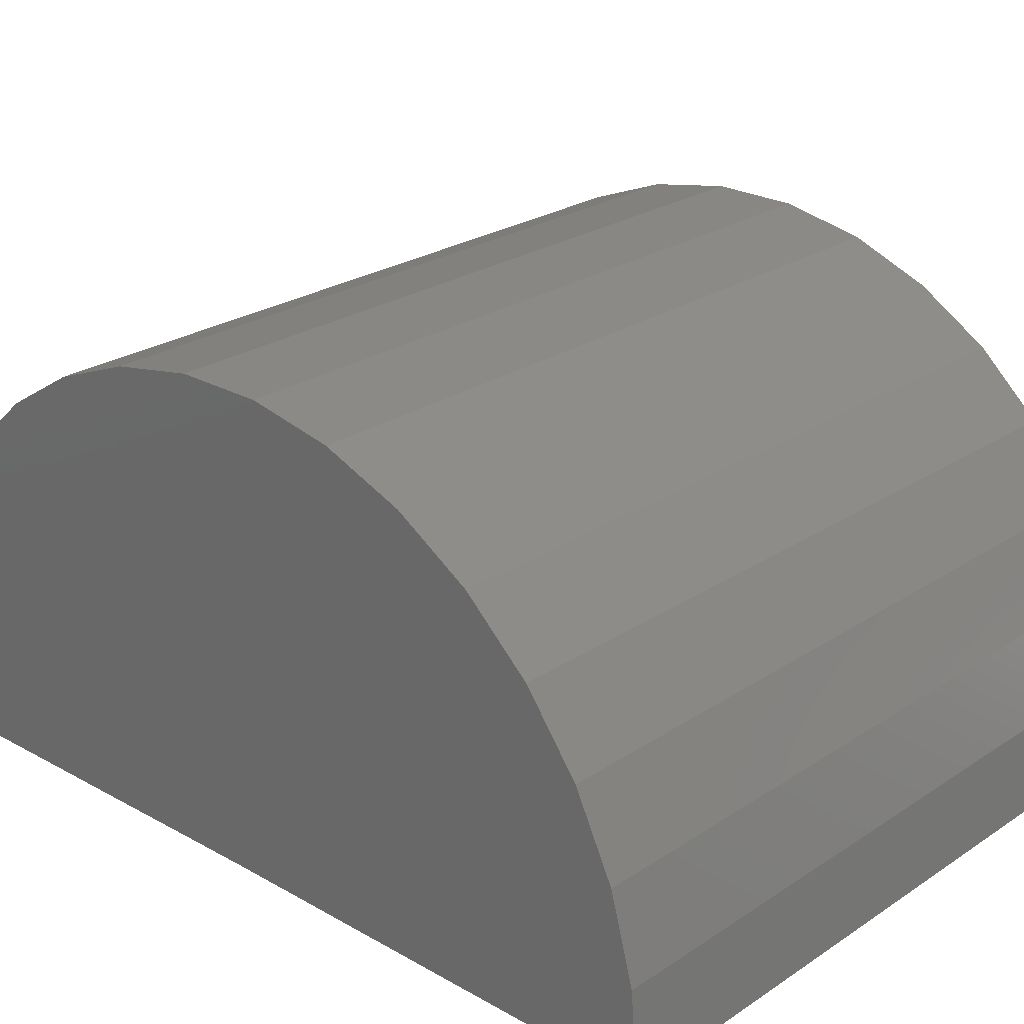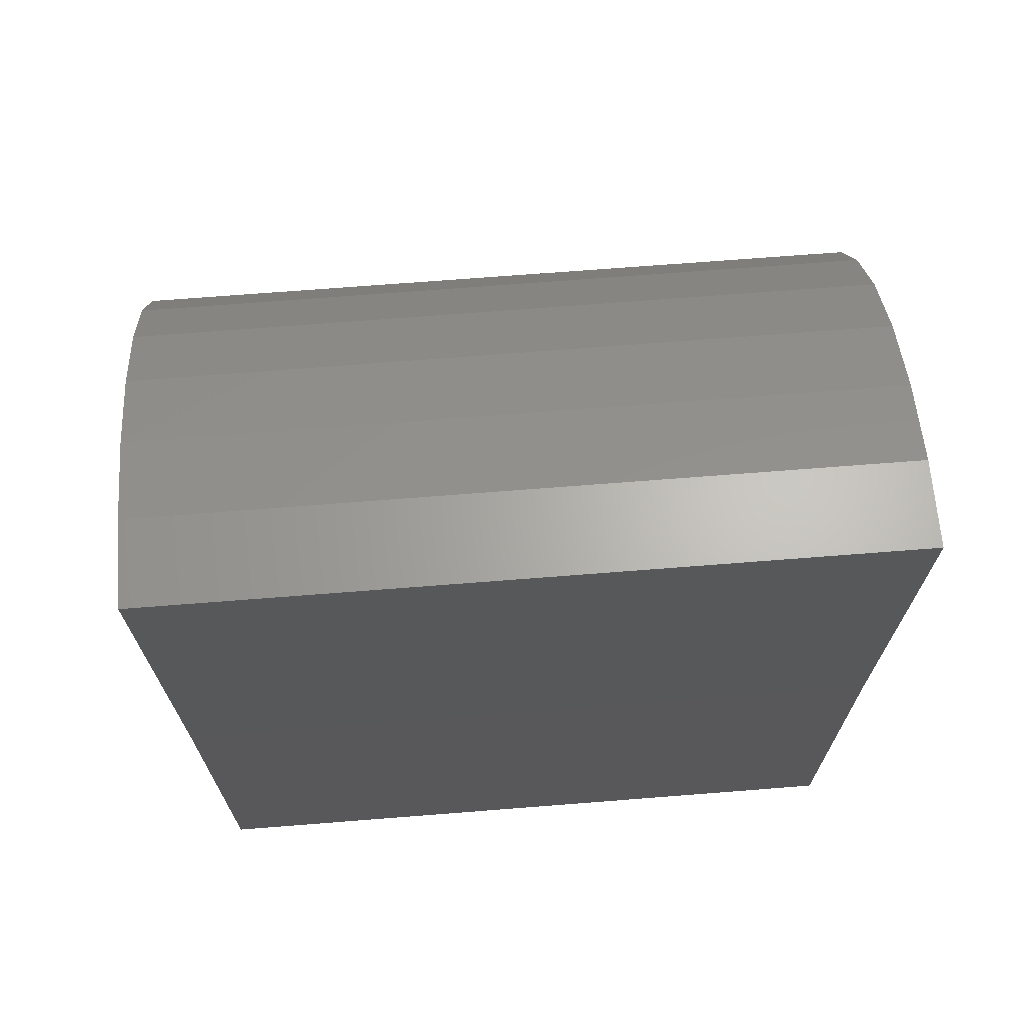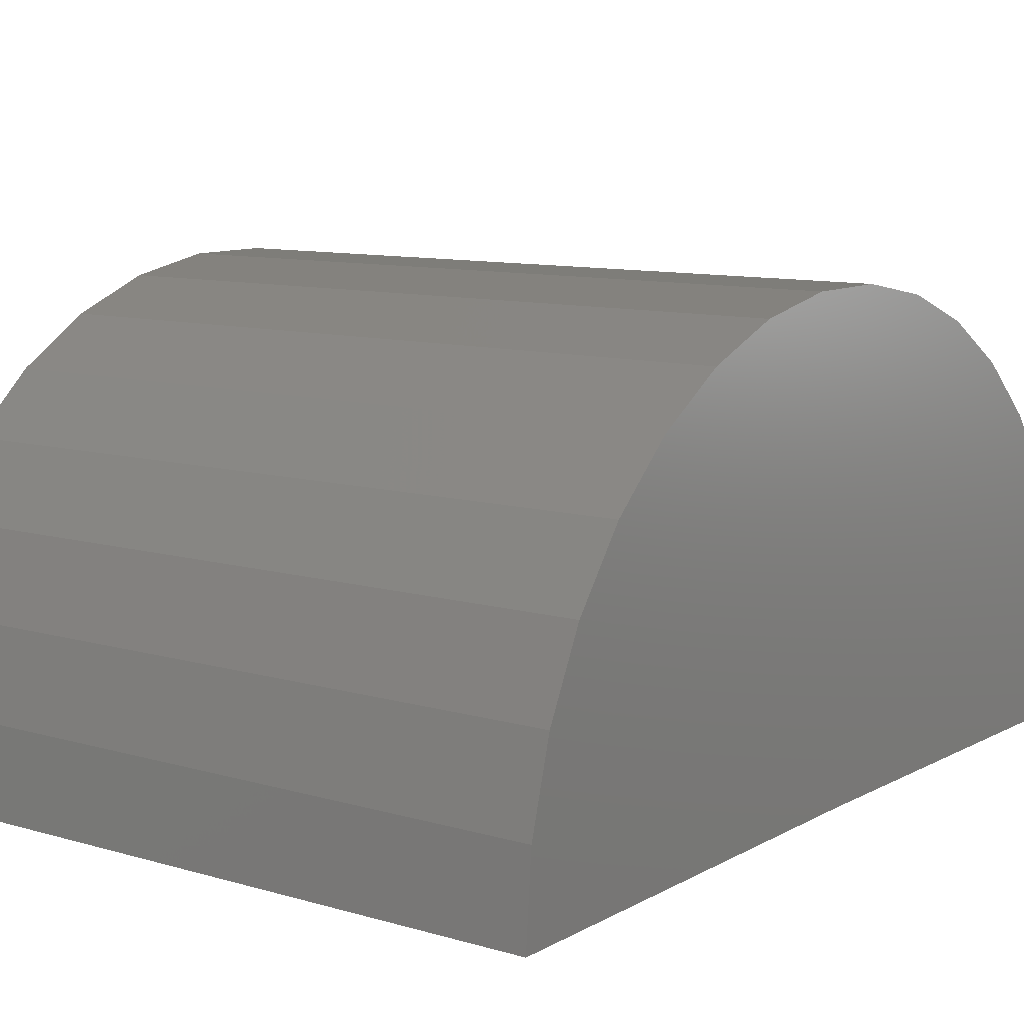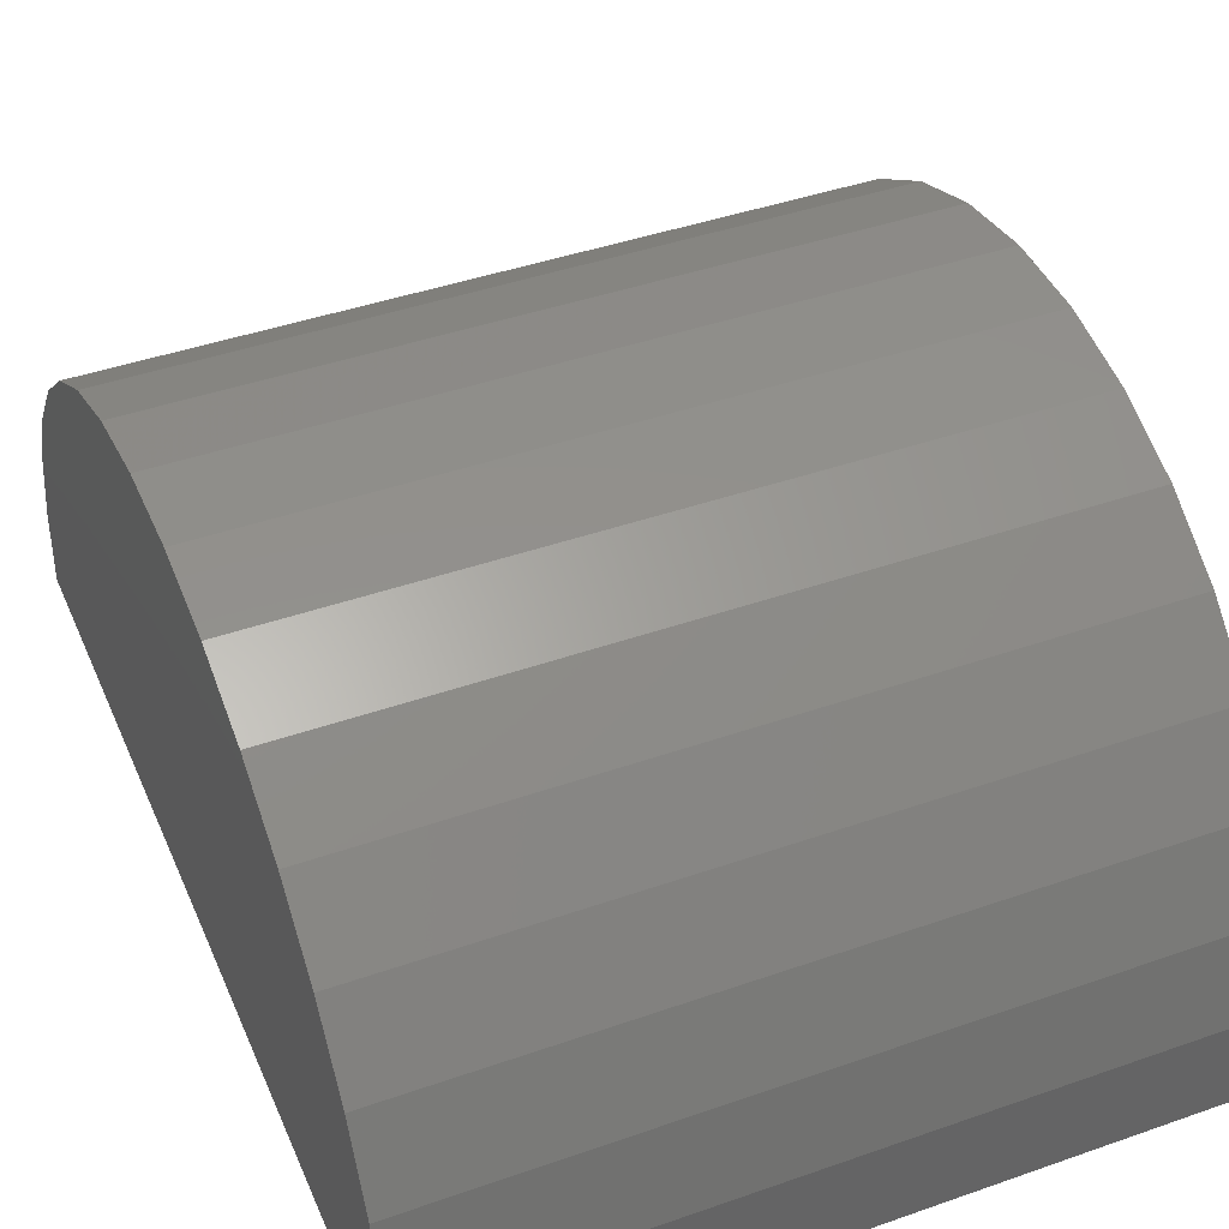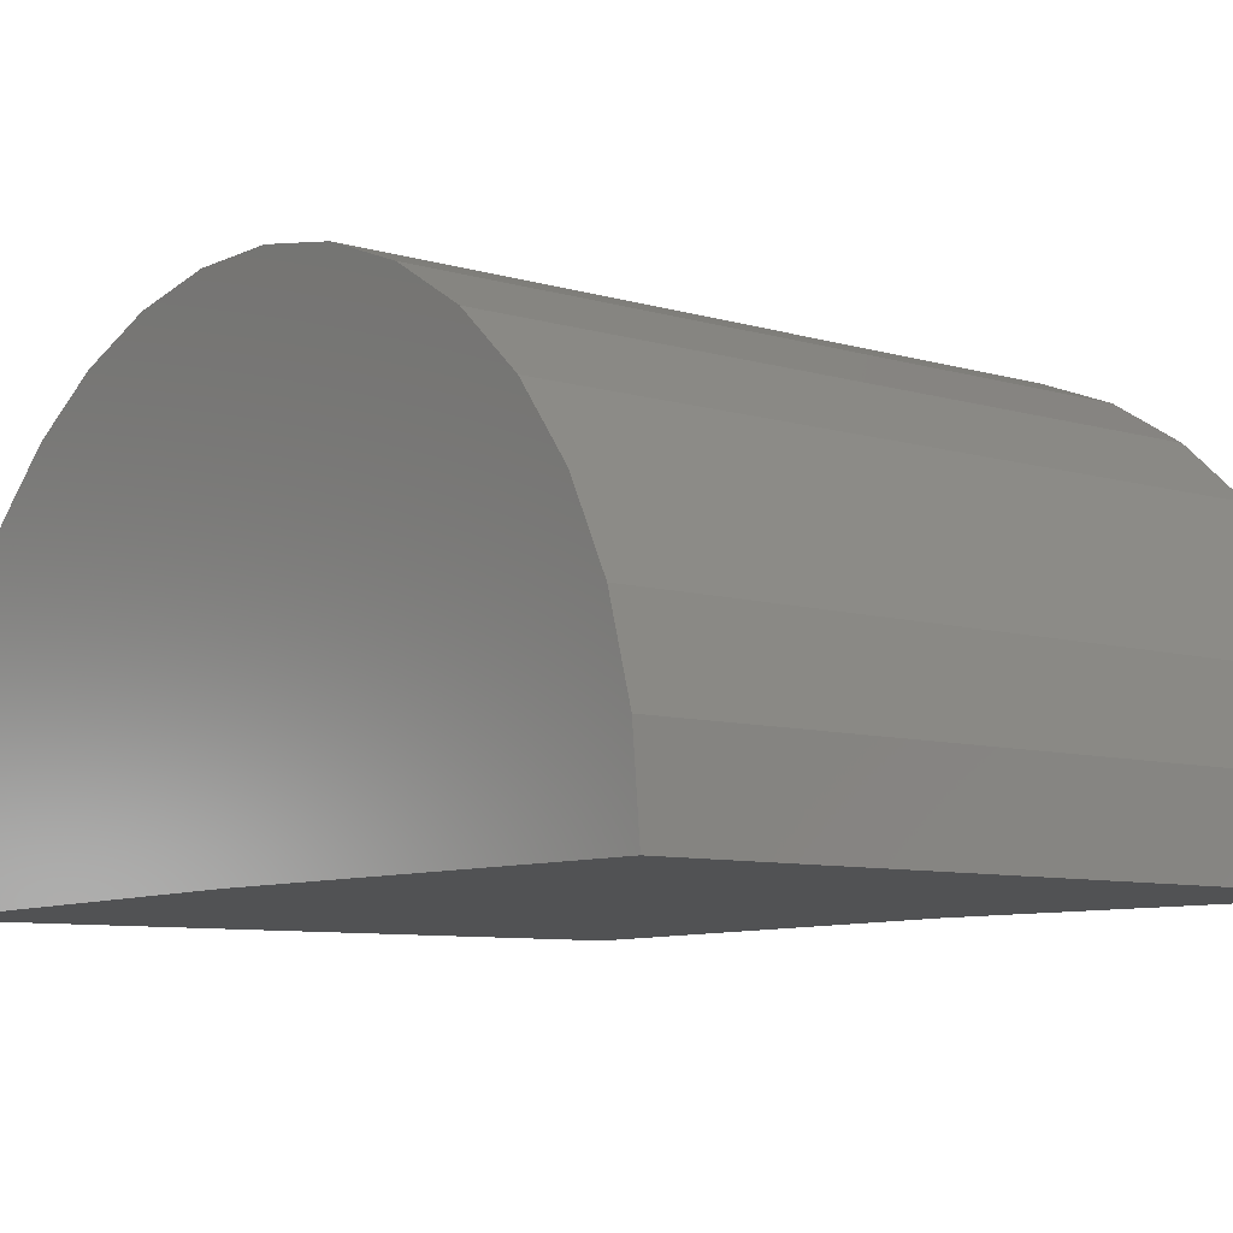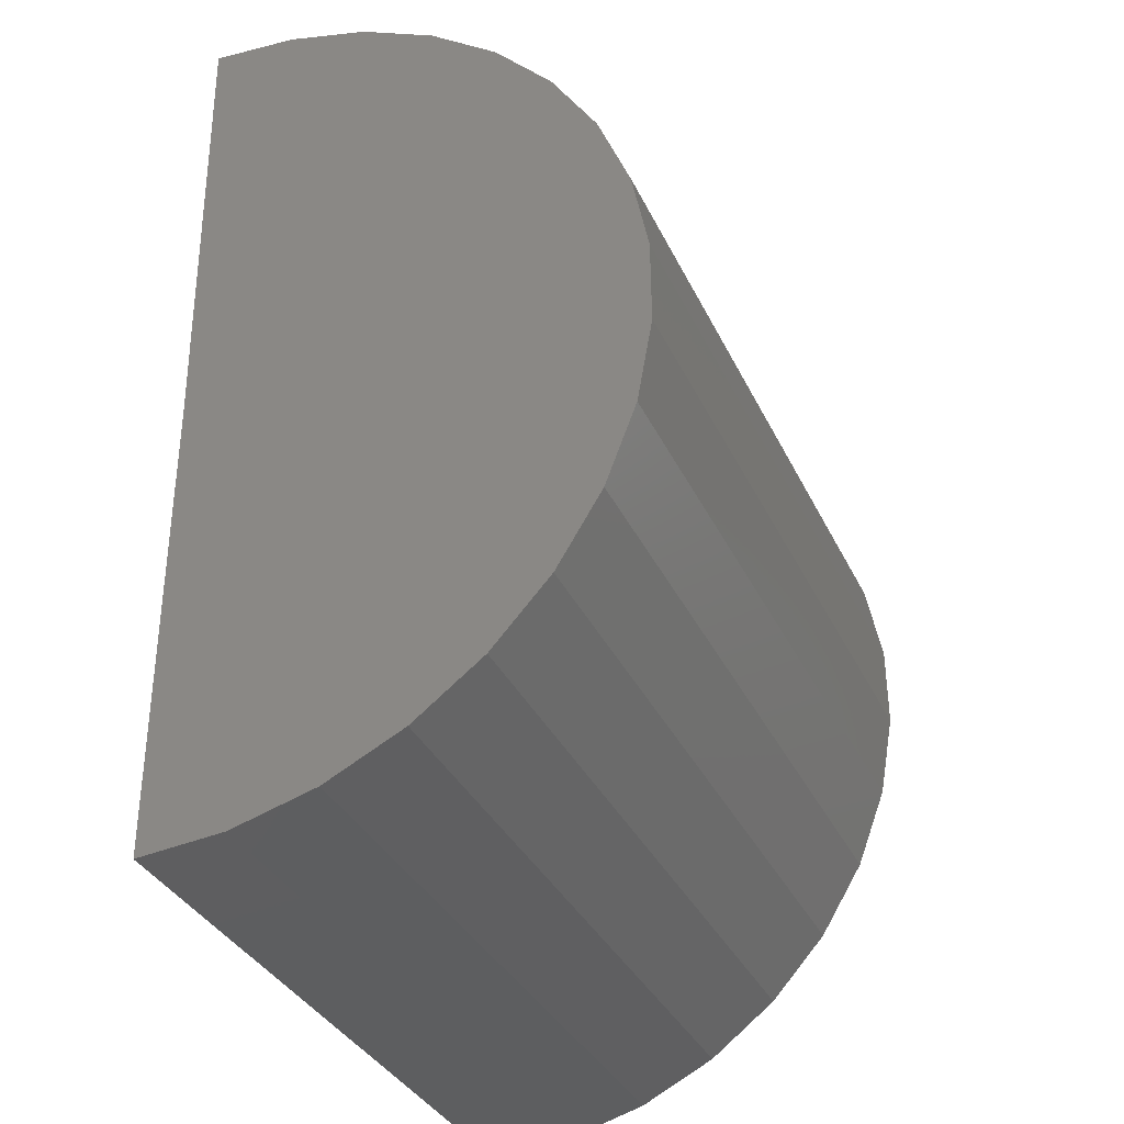
<metadata>
{"format":"stl","ext":"stl","renderer":"f3d","projection":"perspective","resolution":1024,"background":"white","views":[{"elev":24.2,"azim":132.5,"up":"+Z"},{"elev":69.7,"azim":175.5,"up":"+Y"},{"elev":10.0,"azim":-143.1,"up":"+Z"},{"elev":43.1,"azim":157.5,"up":"+Z"},{"elev":-8.2,"azim":-39.3,"up":"+Z"},{"elev":-34.6,"azim":-67.4,"up":"+Y"}]}
</metadata>
<code>
# stl→obj: 38 verts, 72 faces
v 0 0.9631 -0.005933
v 0.75 0.9631 -0.005933
v 0 0.4816 0
v 0.75 0.4816 0
v 0 0 0
v 0.75 0 0
v 0 0.956 0.083
v 0 0.6167 0.4622
v 0 0.4399 0.4798
v 0 0.5291 0.4792
v 0 0.008264 0.08883
v 0 0.9325 0.1691
v 0 0.03277 0.1746
v 0 0.8936 0.2494
v 0 0.07268 0.2544
v 0 0.8405 0.3211
v 0 0.1266 0.3255
v 0 0.7751 0.3818
v 0 0.1928 0.3854
v 0 0.6997 0.4294
v 0 0.2688 0.432
v 0 0.3521 0.4639
v 0.75 0.956 0.083
v 0.75 0.5291 0.4792
v 0.75 0.4399 0.4798
v 0.75 0.6167 0.4622
v 0.75 0.3521 0.4639
v 0.75 0.2688 0.432
v 0.75 0.6997 0.4294
v 0.75 0.1928 0.3854
v 0.75 0.7751 0.3818
v 0.75 0.1266 0.3255
v 0.75 0.8405 0.3211
v 0.75 0.07268 0.2544
v 0.75 0.8936 0.2494
v 0.75 0.03277 0.1746
v 0.75 0.9325 0.1691
v 0.75 0.008264 0.08883
f 1 2 3
f 3 2 4
f 5 3 6
f 6 3 4
f 3 7 1
f 8 9 10
f 3 5 7
f 7 5 11
f 7 11 12
f 12 11 13
f 12 13 14
f 14 13 15
f 14 15 16
f 16 15 17
f 16 17 18
f 18 17 19
f 18 19 20
f 20 19 21
f 20 21 8
f 8 21 22
f 8 22 9
f 23 4 2
f 24 25 26
f 25 27 26
f 26 27 28
f 26 28 29
f 29 28 30
f 29 30 31
f 31 30 32
f 31 32 33
f 33 32 34
f 33 34 35
f 35 34 36
f 35 36 37
f 37 36 38
f 37 38 23
f 23 38 6
f 23 6 4
f 2 1 23
f 23 1 7
f 23 7 37
f 37 7 12
f 37 12 35
f 35 12 14
f 35 14 33
f 33 14 16
f 33 16 31
f 31 16 18
f 31 18 29
f 29 18 20
f 29 20 26
f 26 20 8
f 26 8 24
f 24 8 10
f 24 10 25
f 25 10 9
f 25 9 27
f 27 9 22
f 27 22 28
f 28 22 21
f 28 21 30
f 30 21 19
f 30 19 32
f 32 19 17
f 32 17 34
f 34 17 15
f 34 15 36
f 36 15 13
f 36 13 38
f 38 13 11
f 38 11 6
f 6 11 5

</code>
